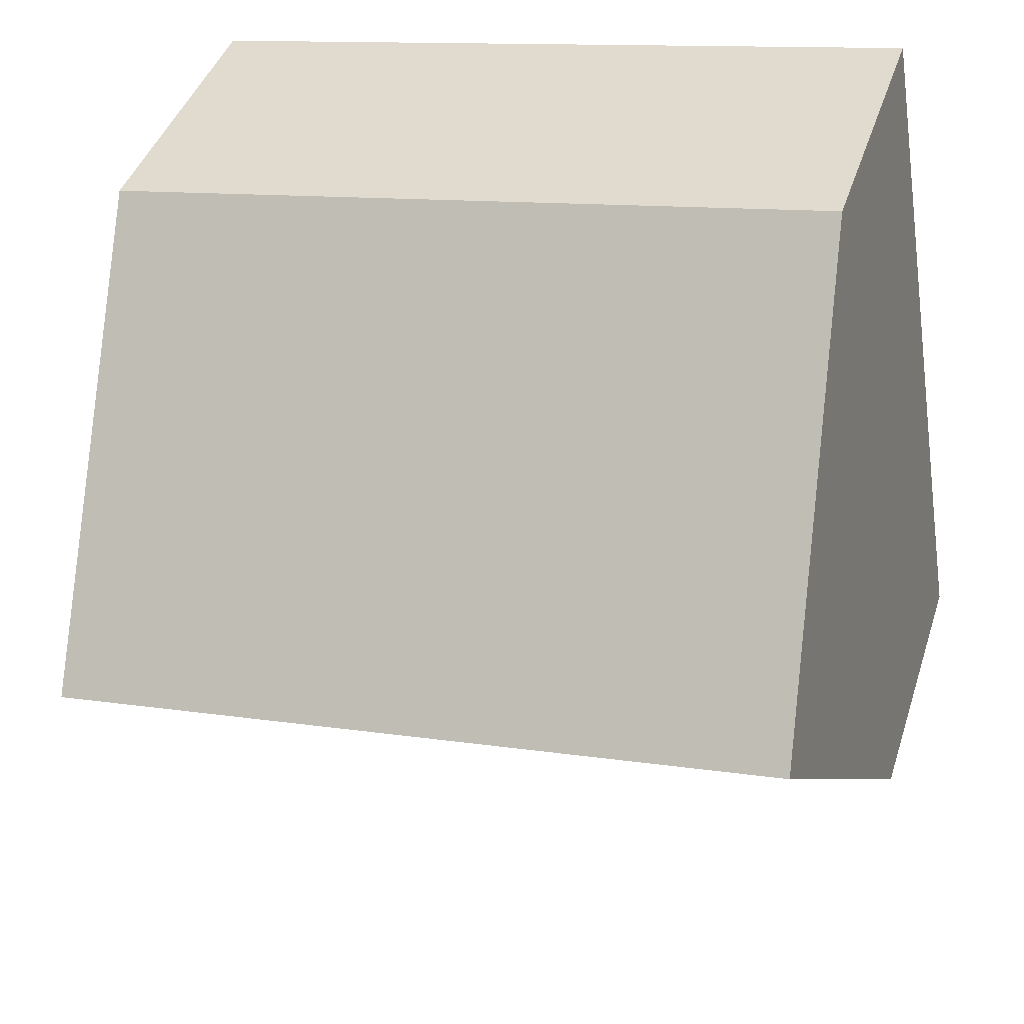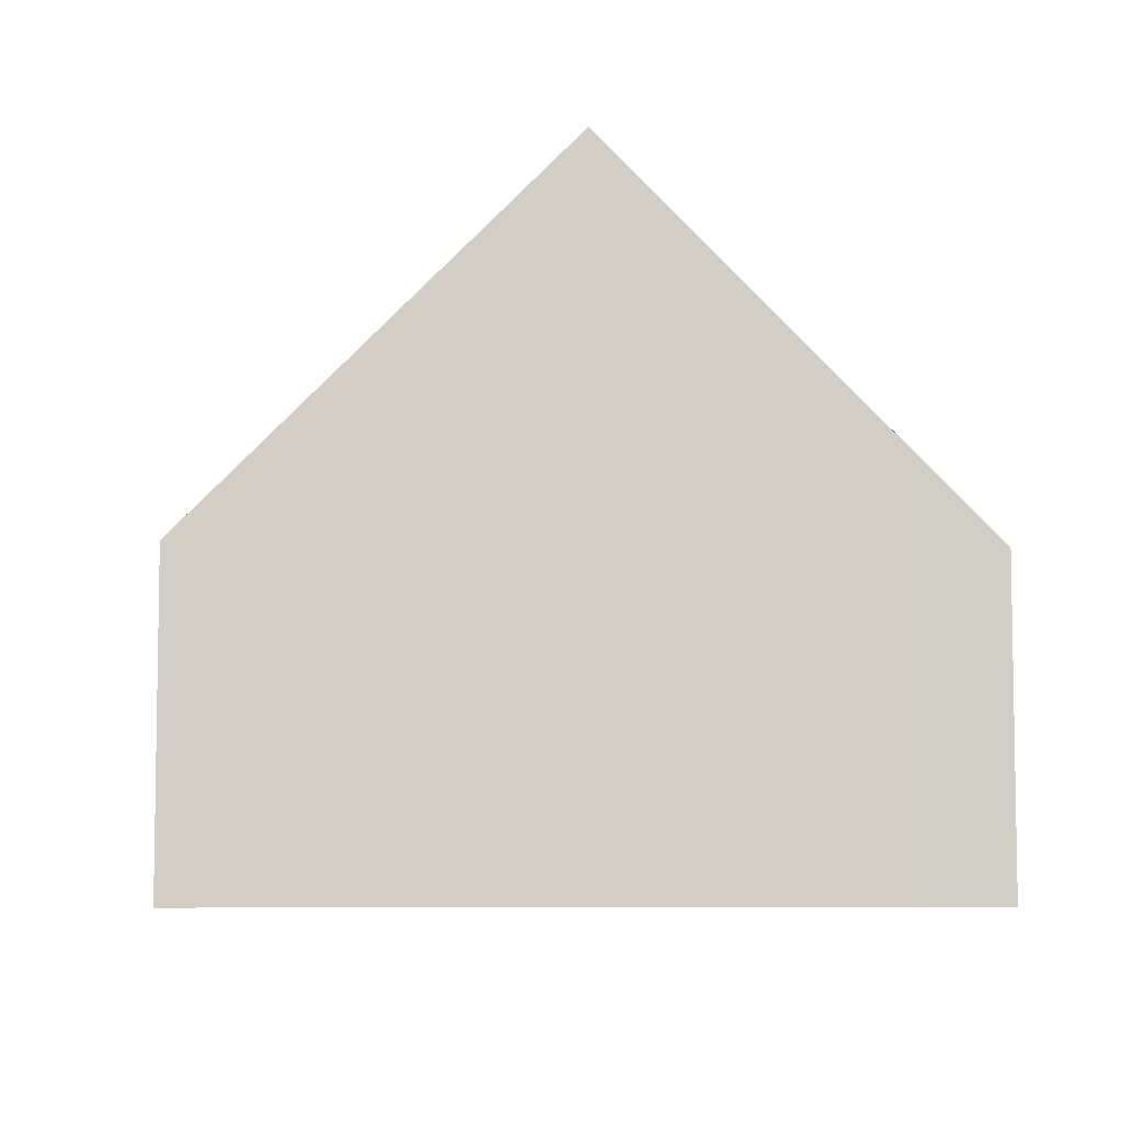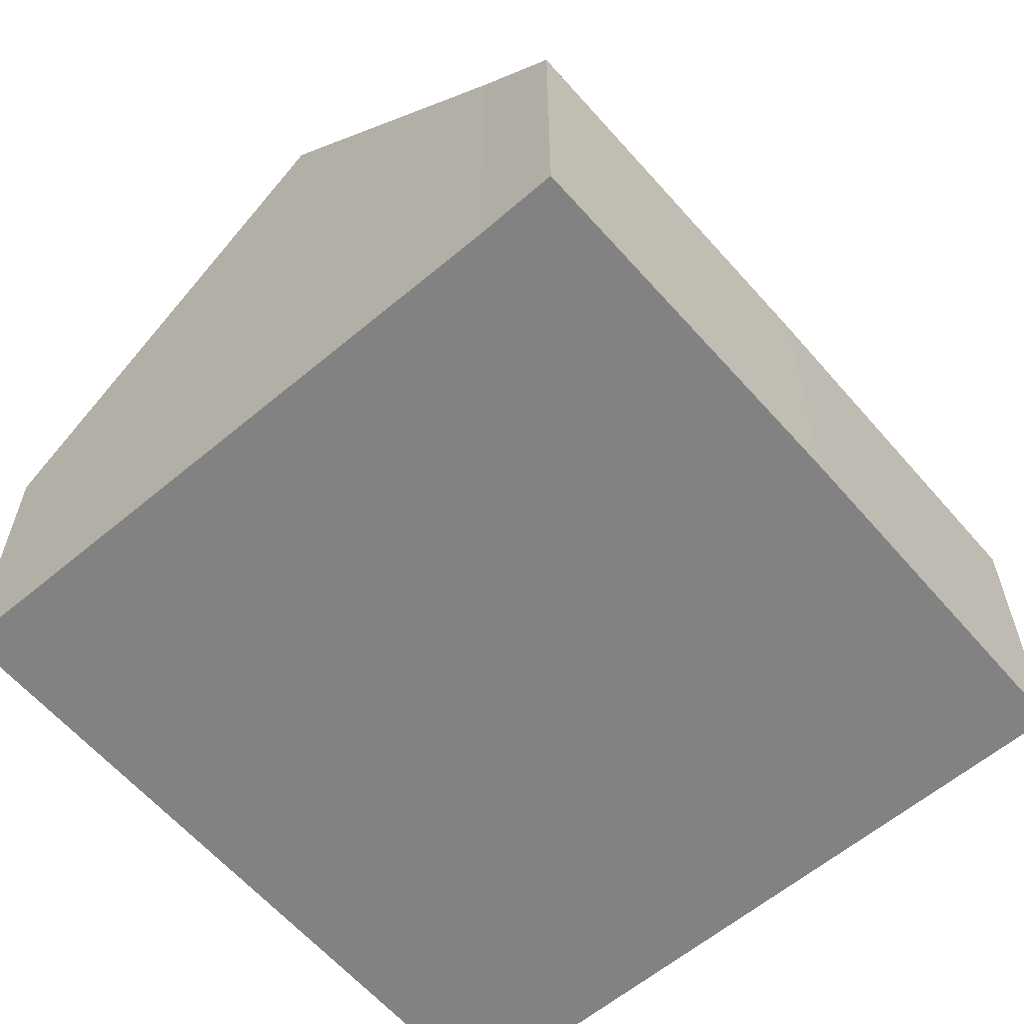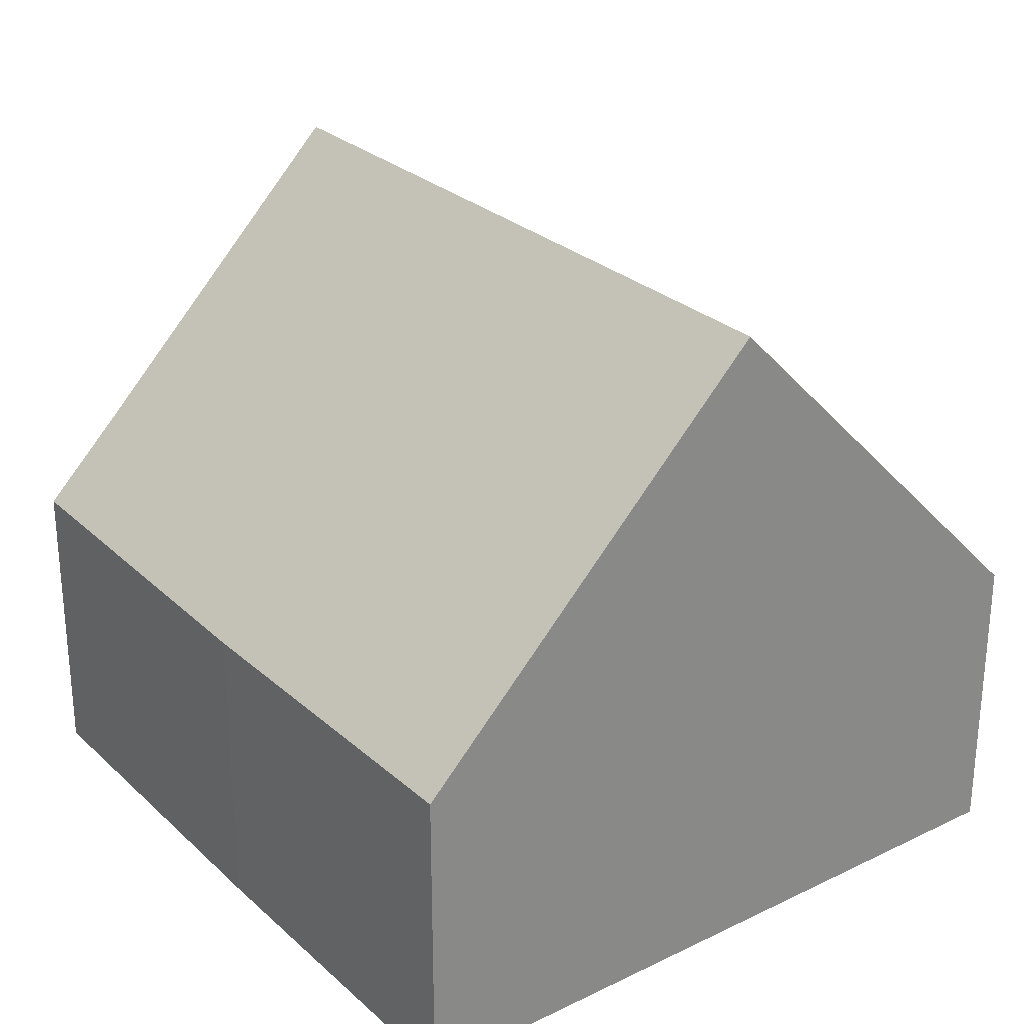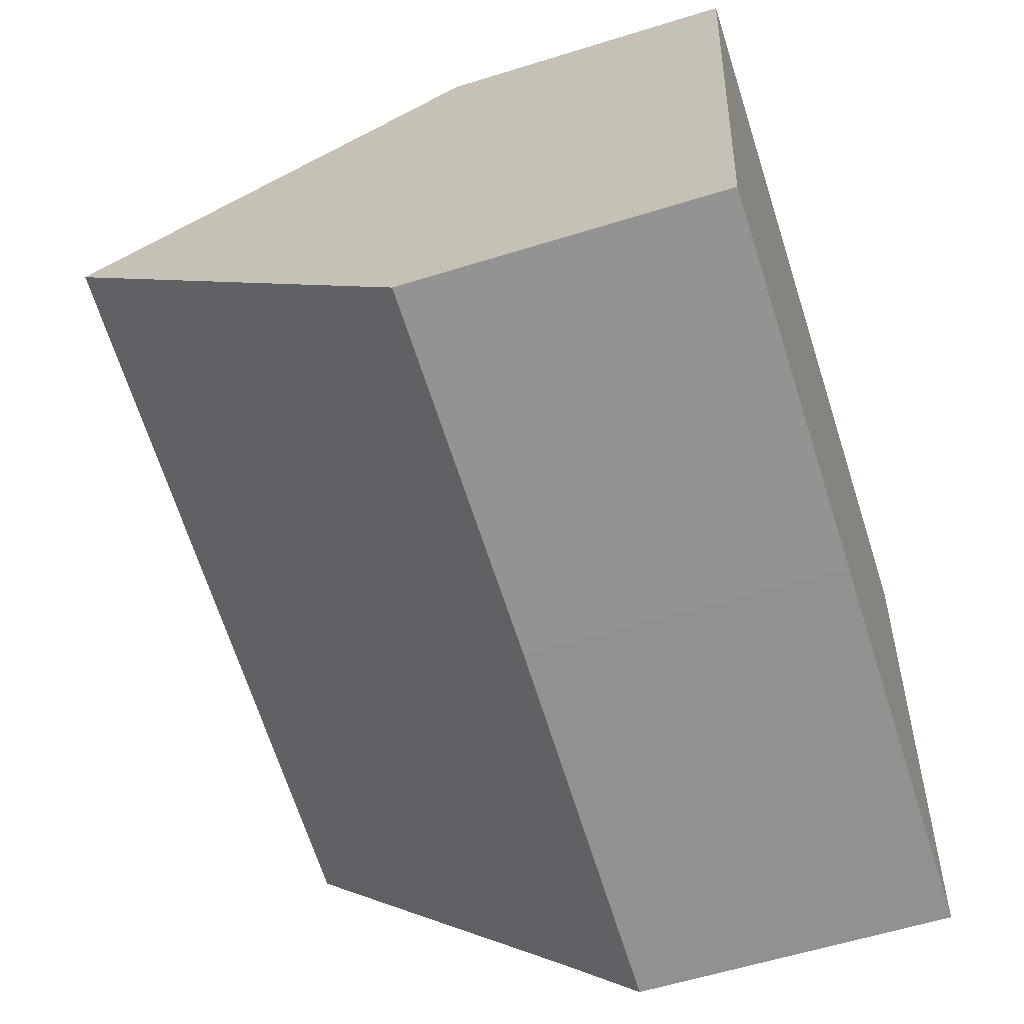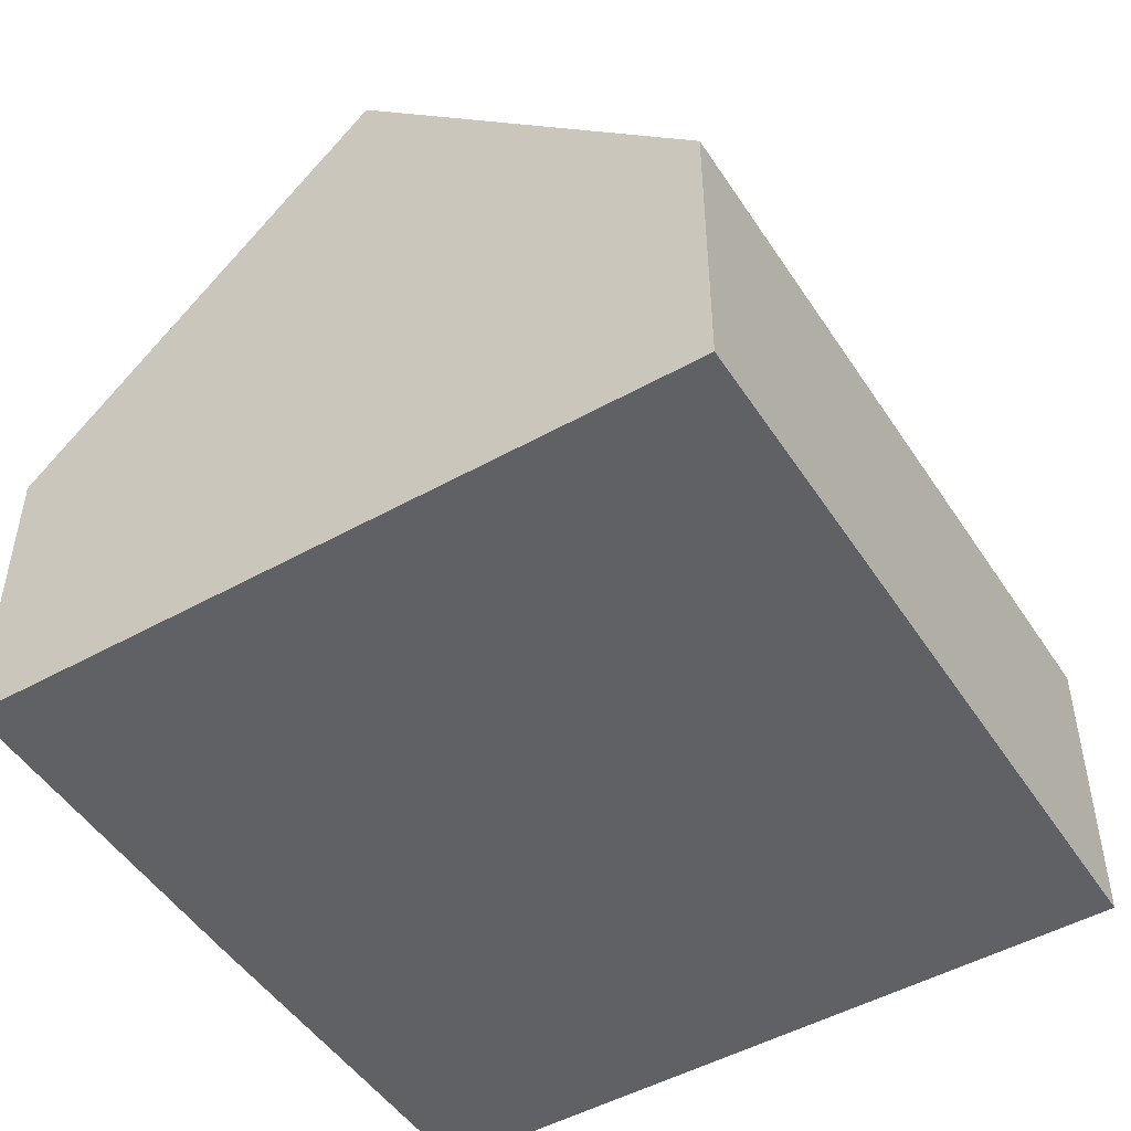
<metadata>
{"format":"obj","ext":"obj","renderer":"f3d","projection":"perspective","resolution":1024,"background":"white","views":[{"elev":41.2,"azim":-162.8,"up":"+Z"},{"elev":-6.7,"azim":95.5,"up":"+Y"},{"elev":-60.8,"azim":139.8,"up":"+Y"},{"elev":27.4,"azim":-117.4,"up":"+Y"},{"elev":-58.3,"azim":-72.1,"up":"+Z"},{"elev":-49.2,"azim":-49.0,"up":"+Y"}]}
</metadata>
<code>
v  0.785 8.997 4.801
v  4.825 4.069 -0.789
v  0 4.106 2.514e-16
v  10.61 8.997 3.27
v  10 5.203 -0.454
v  9.845 4.106 -1.535
v  11.39 4.111 8.065
v  1.581 4.039 9.668
v  10 2.78e-17 -0.454
v  9.845 9.399e-17 -1.535
v  10.61 -2.002e-16 3.27
v  11.39 -4.938e-16 8.065
v  4.825 4.831e-17 -0.789
v  0 0 0
v  0.785 -2.94e-16 4.801
v  1.581 -5.92e-16 9.668
g defaultobject
f 1 2 3
f 2 1 4
f 2 4 5
f 2 5 6
f 7 1 8
f 1 7 4
f 9 6 5
f 6 9 10
f 7 5 4
f 5 7 9
f 9 7 11
f 11 7 12
f 10 2 6
f 2 10 13
f 2 13 3
f 3 13 14
f 14 1 3
f 1 14 8
f 8 14 15
f 8 15 16
f 8 12 7
f 12 8 16
f 13 15 14
f 15 13 16
f 16 13 10
f 16 10 9
f 16 9 11
f 16 11 12

</code>
